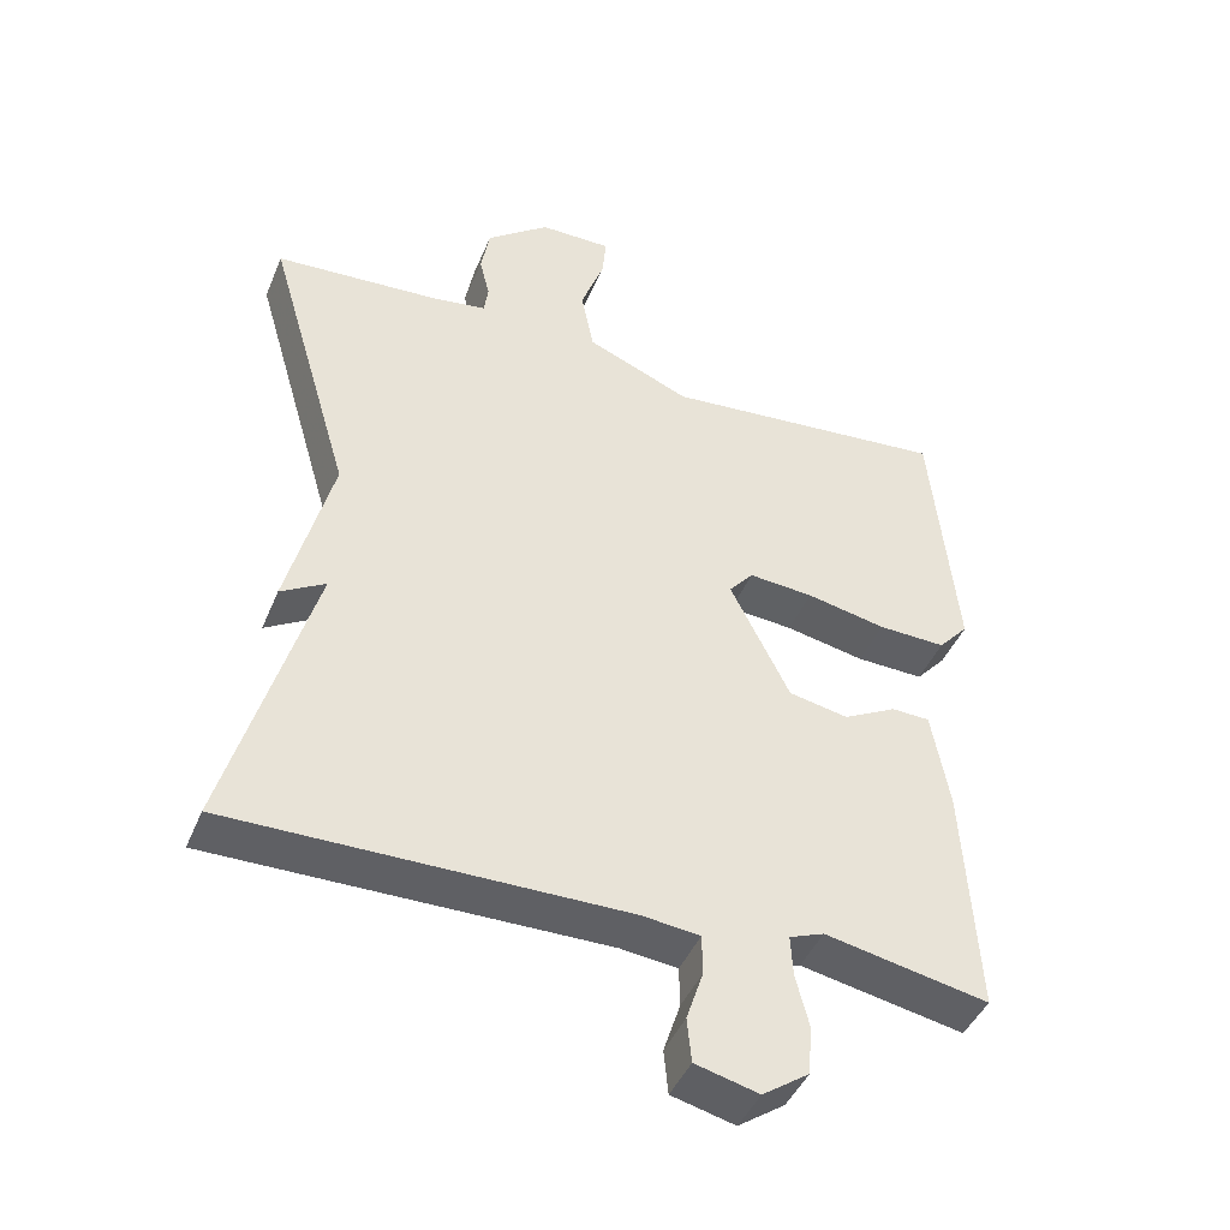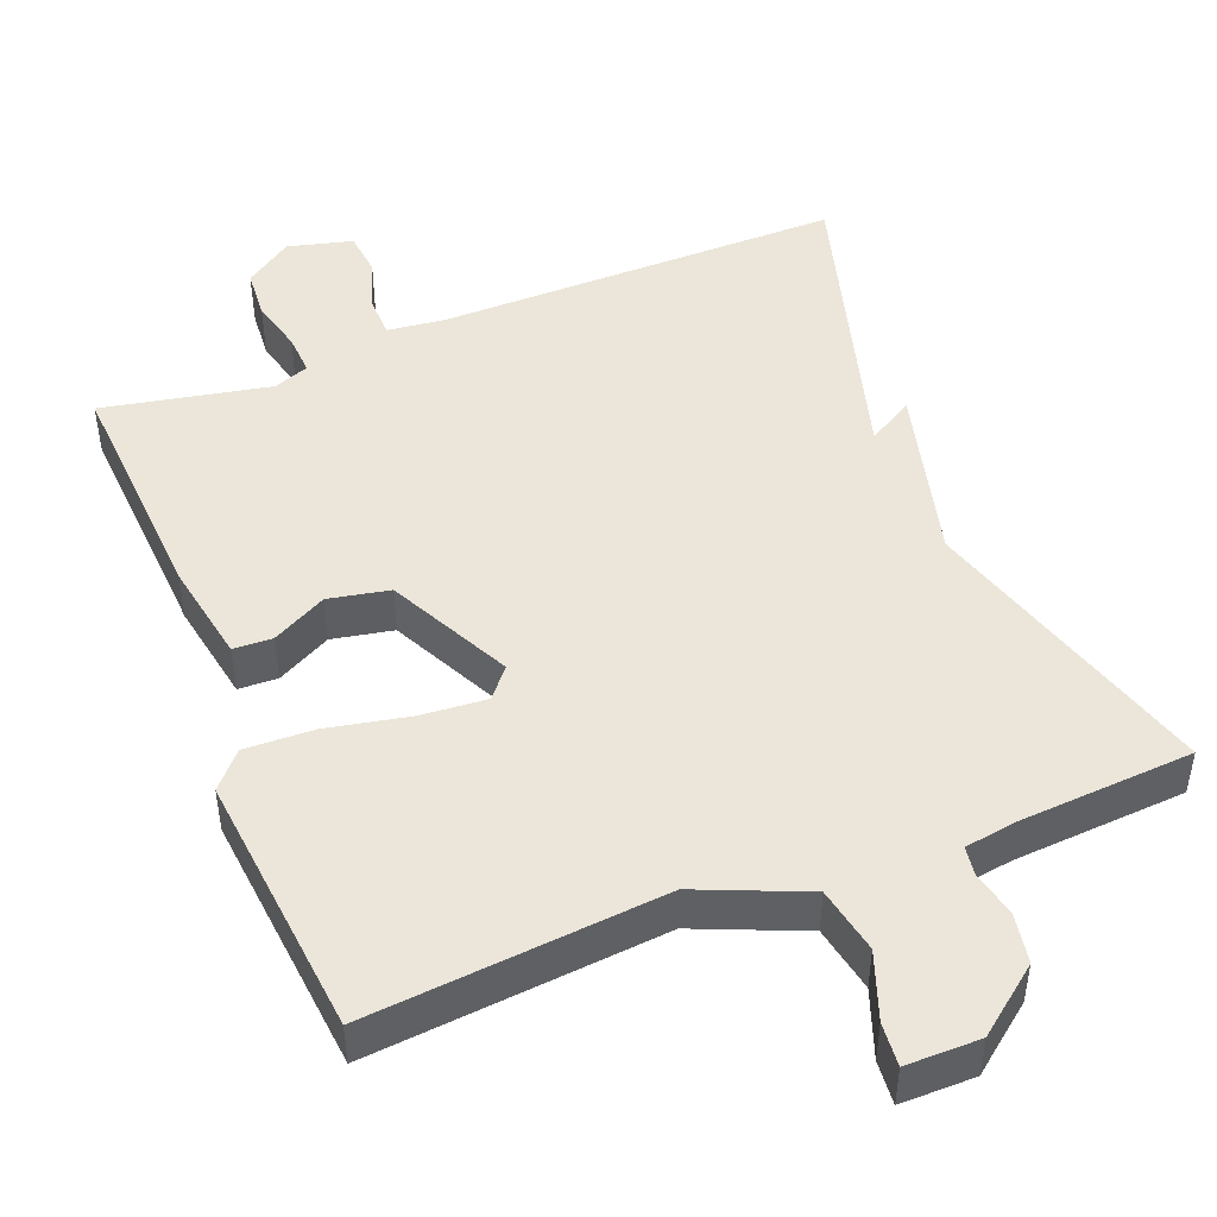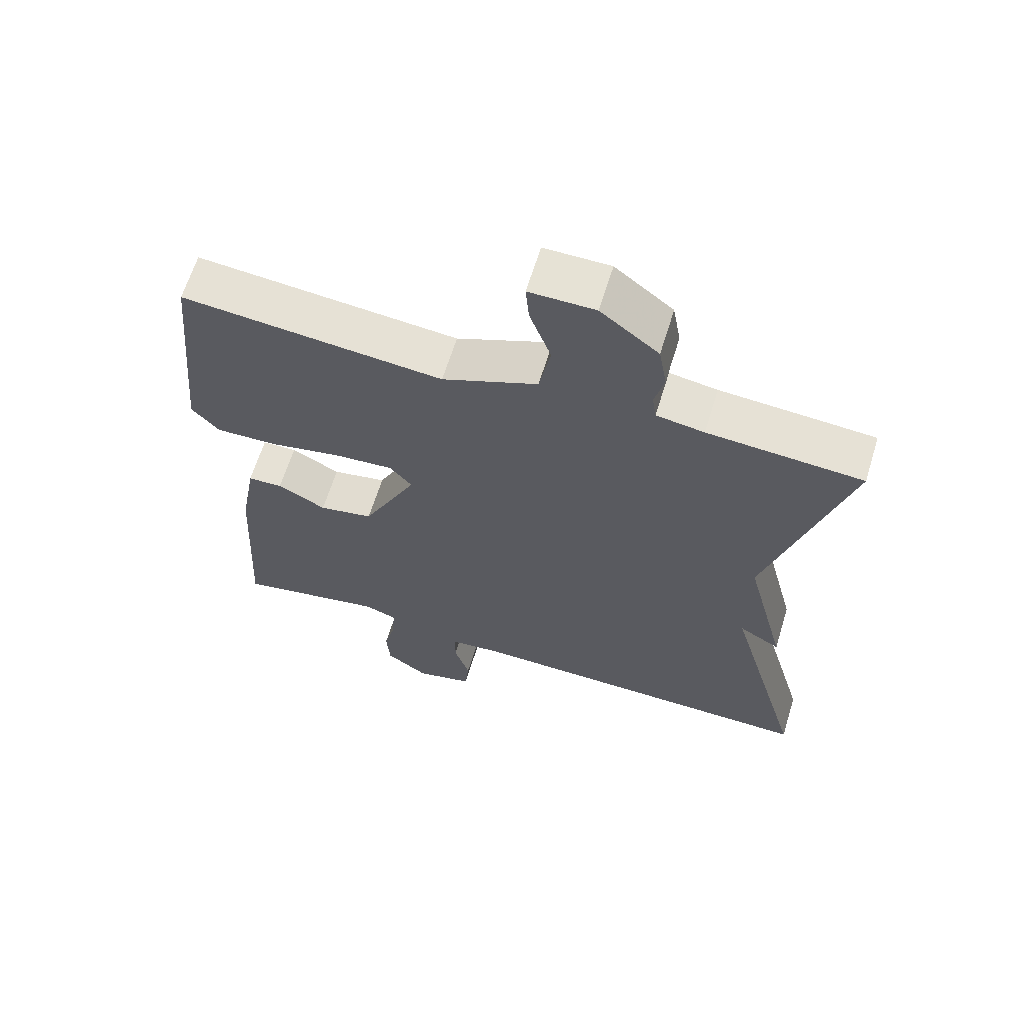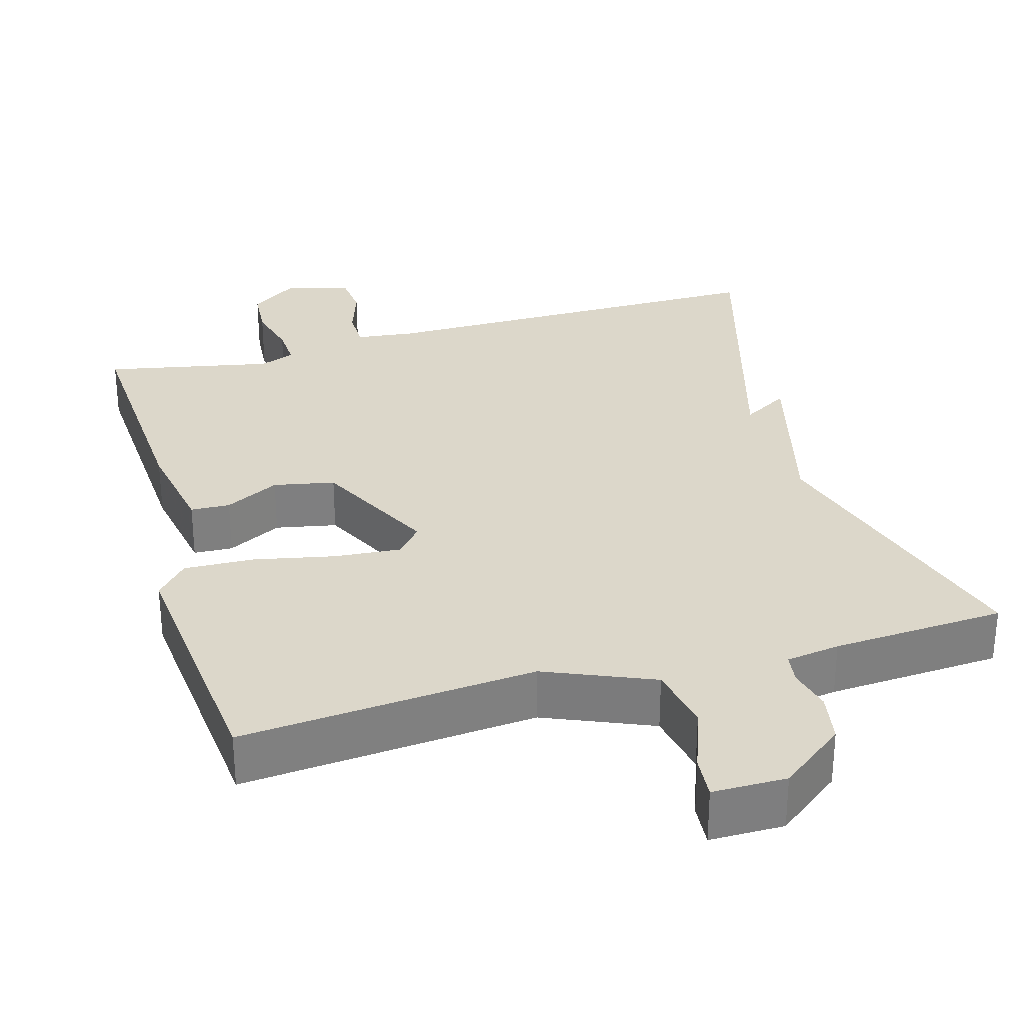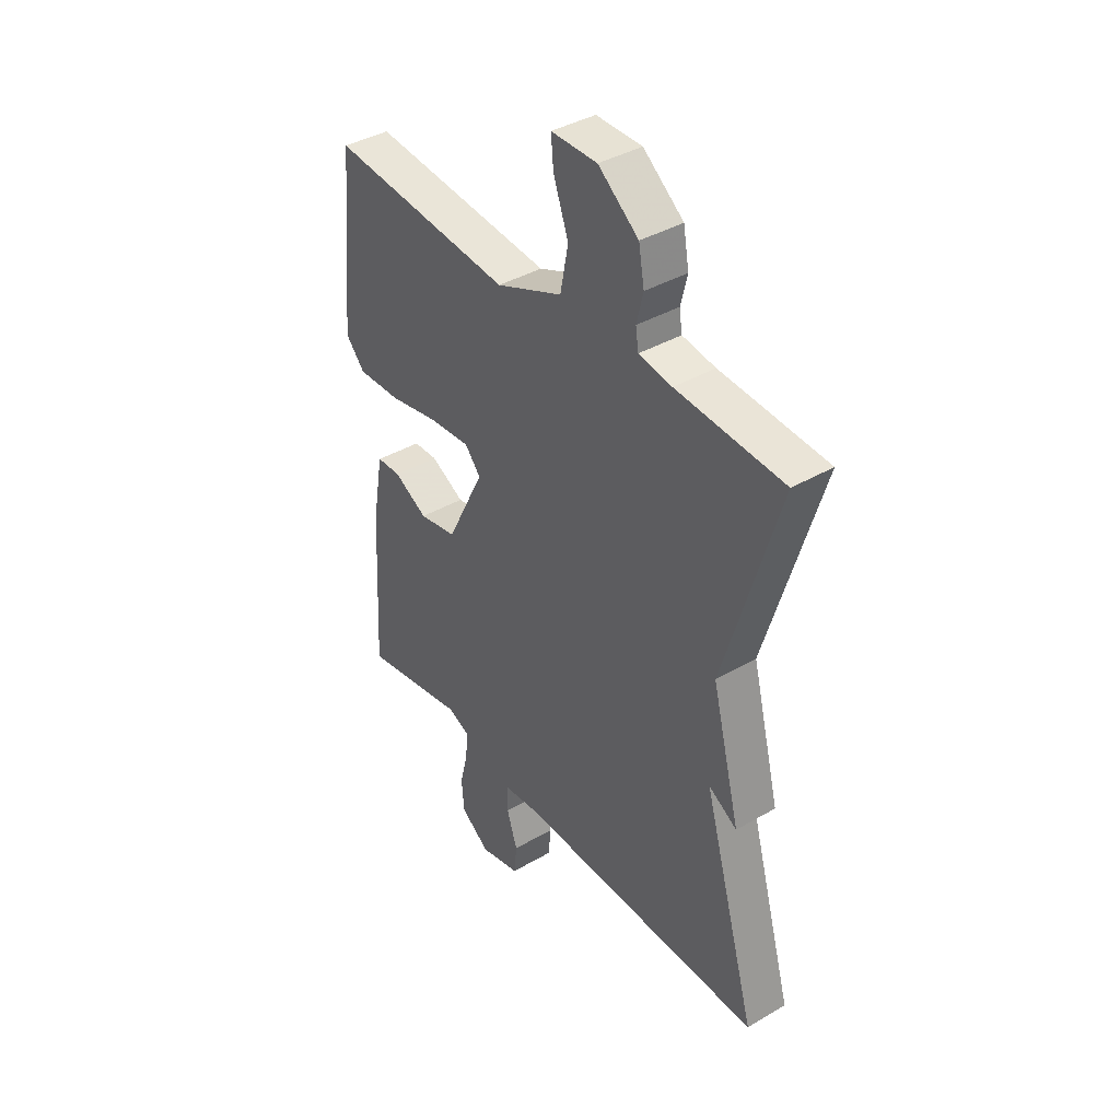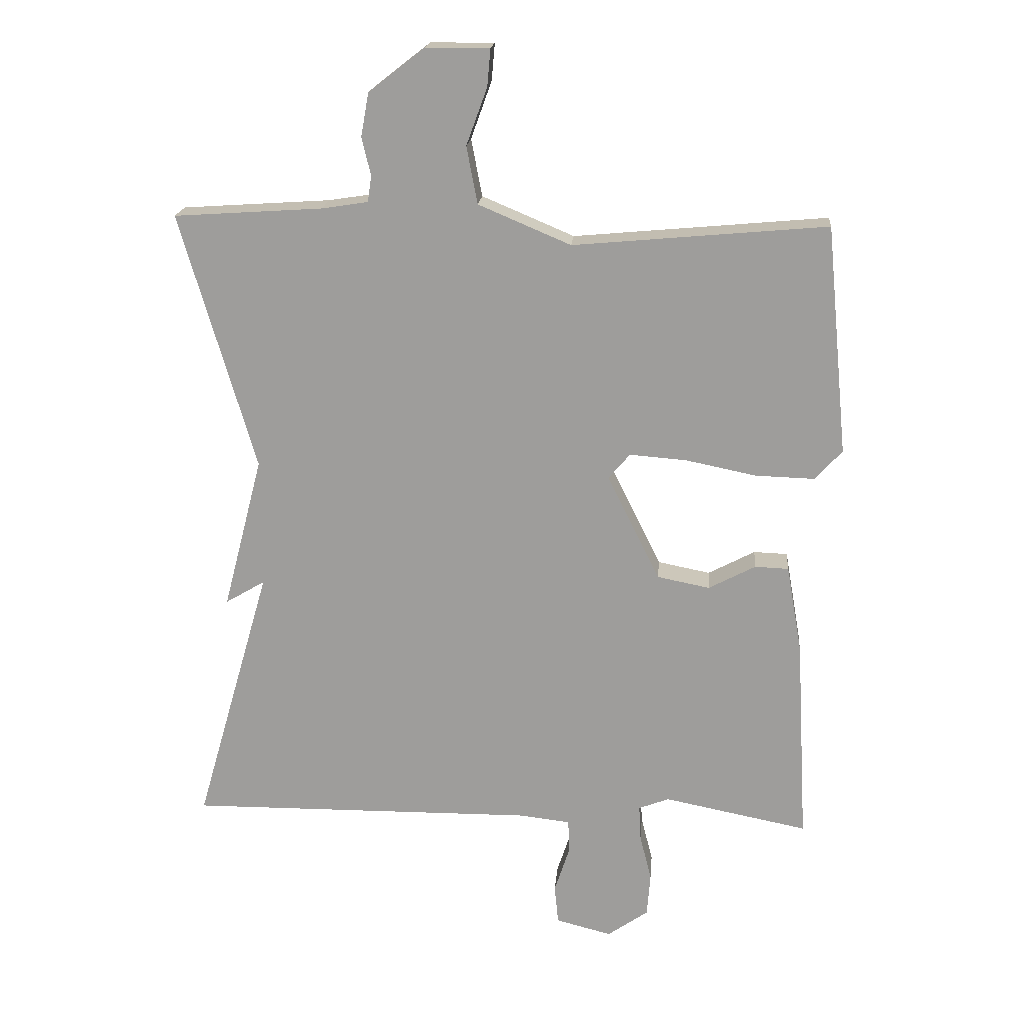
<metadata>
{"format":"obj","ext":"obj","renderer":"f3d","projection":"perspective","resolution":1024,"background":"white","views":[{"elev":-43.9,"azim":158.3,"up":"+Z"},{"elev":47.0,"azim":-21.6,"up":"+Y"},{"elev":64.0,"azim":17.1,"up":"+Z"},{"elev":30.5,"azim":-15.9,"up":"+Y"},{"elev":39.7,"azim":54.1,"up":"+Z"},{"elev":18.5,"azim":-175.1,"up":"+Z"}]}
</metadata>
<code>
v 0.5 0.07 -0.5
v -0.036 0.07 -0.496
v -0.114 0.07 -0.505
v -0.115 0.07 -0.559
v -0.092 0.07 -0.629
v -0.098 0.07 -0.689
v -0.184 0.07 -0.711
v -0.247 0.07 -0.667
v -0.252 0.07 -0.6
v -0.234 0.07 -0.529
v -0.231 0.07 -0.474
v -0.278 0.07 -0.456
v -0.5 0.07 -0.5
v -0.482 0.07 -0.182
v -0.458 0.07 -0.047
v -0.406 0.07 -0.045
v -0.334 0.07 -0.083
v -0.253 0.07 -0.067
v -0.172 0.07 0.096
v -0.205 0.07 0.135
v -0.293 0.07 0.128
v -0.401 0.07 0.106
v -0.493 0.07 0.103
v -0.534 0.07 0.149
v -0.5 0.07 0.5
v -0.11 0.07 0.465
v 0.032 0.07 0.525
v 0.049 0.07 0.613
v 0.017 0.07 0.701
v 0.012 0.07 0.758
v 0.11 0.07 0.758
v 0.196 0.07 0.691
v 0.208 0.07 0.624
v 0.194 0.07 0.566
v 0.2 0.07 0.526
v 0.271 0.07 0.515
v 0.5 0.07 0.5
v 0.384 0.07 0.104
v 0.445 0.07 -0.132
v 0.384 0.07 -0.096
v 0.5 0 -0.5
v -0.036 0 -0.496
v -0.114 0 -0.505
v -0.115 0 -0.559
v -0.092 0 -0.629
v -0.098 0 -0.689
v -0.184 0 -0.711
v -0.247 0 -0.667
v -0.252 0 -0.6
v -0.234 0 -0.529
v -0.231 0 -0.474
v -0.278 0 -0.456
v -0.5 0 -0.5
v -0.482 0 -0.182
v -0.458 0 -0.047
v -0.406 0 -0.045
v -0.334 0 -0.083
v -0.253 0 -0.067
v -0.172 0 0.096
v -0.205 0 0.135
v -0.293 0 0.128
v -0.401 0 0.106
v -0.493 0 0.103
v -0.534 0 0.149
v -0.5 0 0.5
v -0.11 0 0.465
v 0.032 0 0.525
v 0.049 0 0.613
v 0.017 0 0.701
v 0.012 0 0.758
v 0.11 0 0.758
v 0.196 0 0.691
v 0.208 0 0.624
v 0.194 0 0.566
v 0.2 0 0.526
v 0.271 0 0.515
v 0.5 0 0.5
v 0.384 0 0.104
v 0.445 0 -0.132
v 0.384 0 -0.096
f 38 39 40
f 36 37 38
f 35 36 38 40
f 32 33 34
f 31 32 34
f 30 31 34
f 29 30 34
f 28 29 34
f 27 28 34 35
f 40 1 2
f 35 40 2
f 27 35 2
f 26 27 2
f 24 25 26
f 23 24 26
f 22 23 26
f 21 22 26
f 15 16 17
f 14 15 17
f 13 14 17
f 12 13 17
f 11 12 17 18
f 8 9 10
f 7 8 10
f 6 7 10
f 5 6 10
f 4 5 10
f 3 4 10 11
f 11 18 19
f 3 11 19
f 2 3 19
f 20 21 26
f 19 20 26
f 2 19 26
f 80 79 78
f 78 77 76
f 80 78 76 75
f 74 73 72
f 74 72 71
f 74 71 70
f 74 70 69
f 74 69 68
f 75 74 68 67
f 42 41 80
f 42 80 75
f 42 75 67
f 42 67 66
f 66 65 64
f 66 64 63
f 66 63 62
f 66 62 61
f 57 56 55
f 57 55 54
f 57 54 53
f 57 53 52
f 58 57 52 51
f 50 49 48
f 50 48 47
f 50 47 46
f 50 46 45
f 50 45 44
f 51 50 44 43
f 59 58 51
f 59 51 43
f 59 43 42
f 66 61 60
f 66 60 59
f 66 59 42
f 1 41 42 2
f 2 42 43 3
f 3 43 44 4
f 4 44 45 5
f 5 45 46 6
f 6 46 47 7
f 7 47 48 8
f 8 48 49 9
f 9 49 50 10
f 10 50 51 11
f 11 51 52 12
f 12 52 53 13
f 13 53 54 14
f 14 54 55 15
f 15 55 56 16
f 16 56 57 17
f 17 57 58 18
f 18 58 59 19
f 19 59 60 20
f 20 60 61 21
f 21 61 62 22
f 22 62 63 23
f 23 63 64 24
f 24 64 65 25
f 25 65 66 26
f 26 66 67 27
f 27 67 68 28
f 28 68 69 29
f 29 69 70 30
f 30 70 71 31
f 31 71 72 32
f 32 72 73 33
f 33 73 74 34
f 34 74 75 35
f 35 75 76 36
f 36 76 77 37
f 37 77 78 38
f 38 78 79 39
f 39 79 80 40
f 40 80 41 1

</code>
